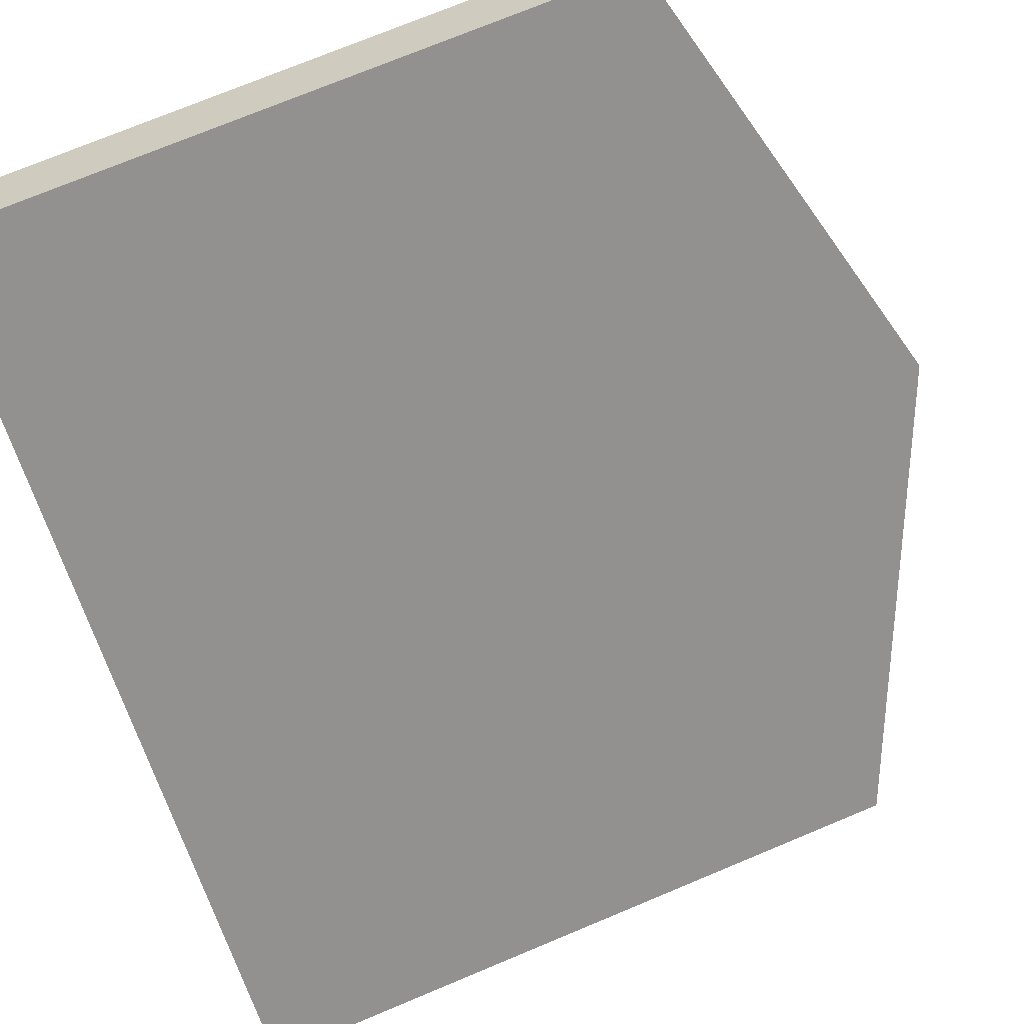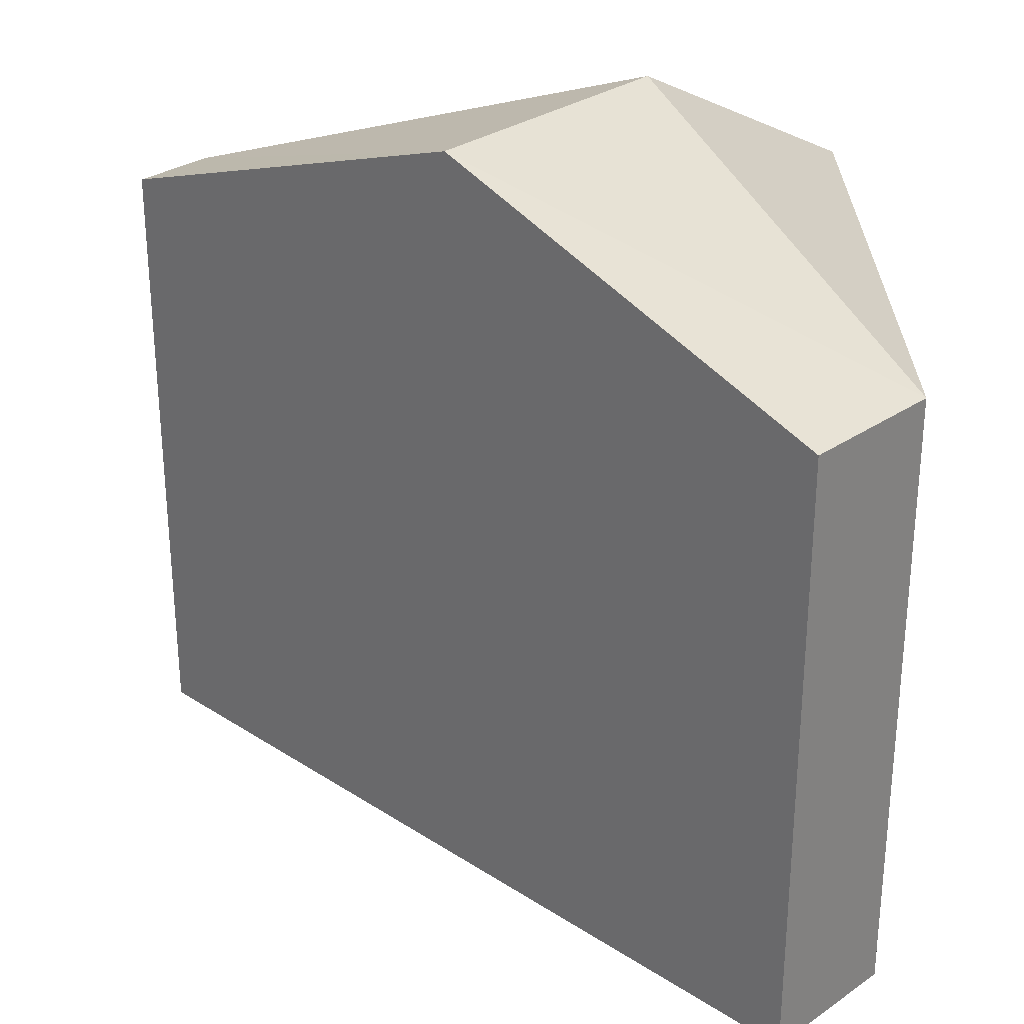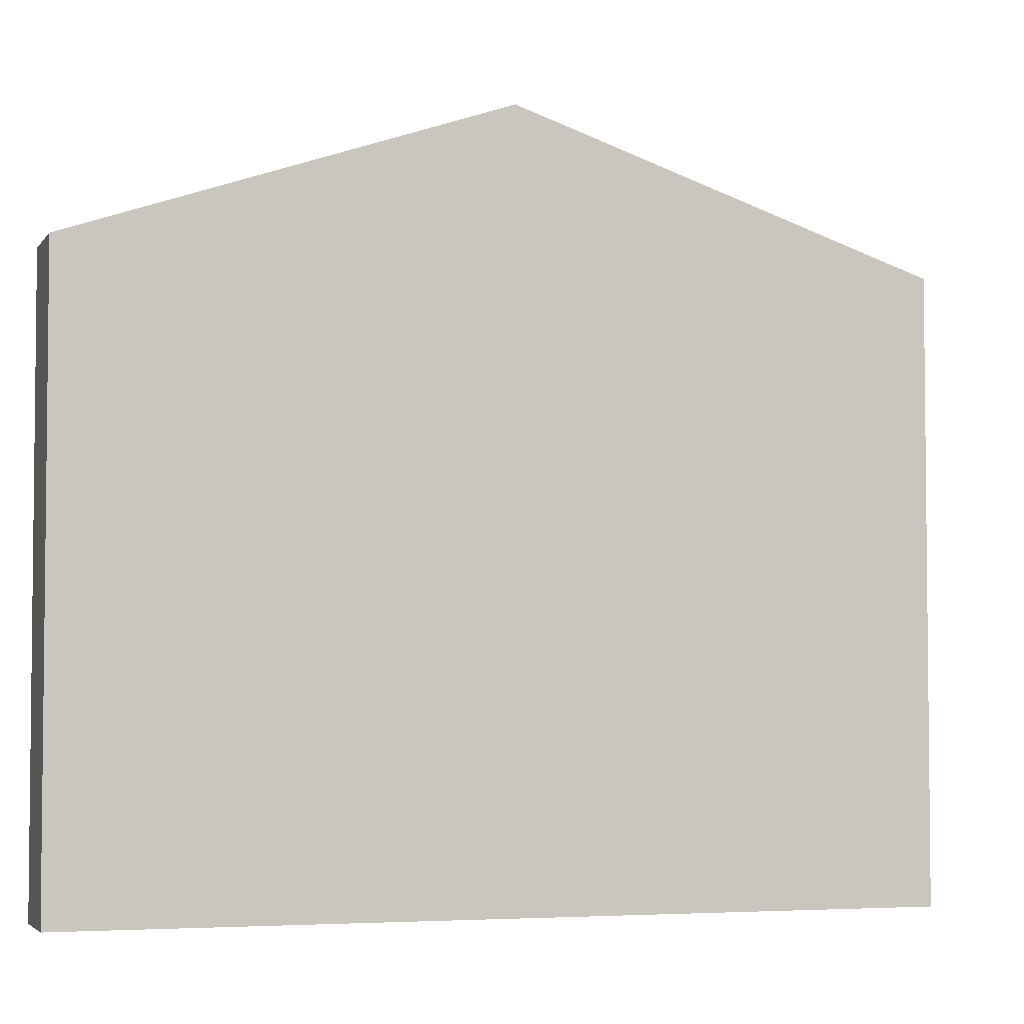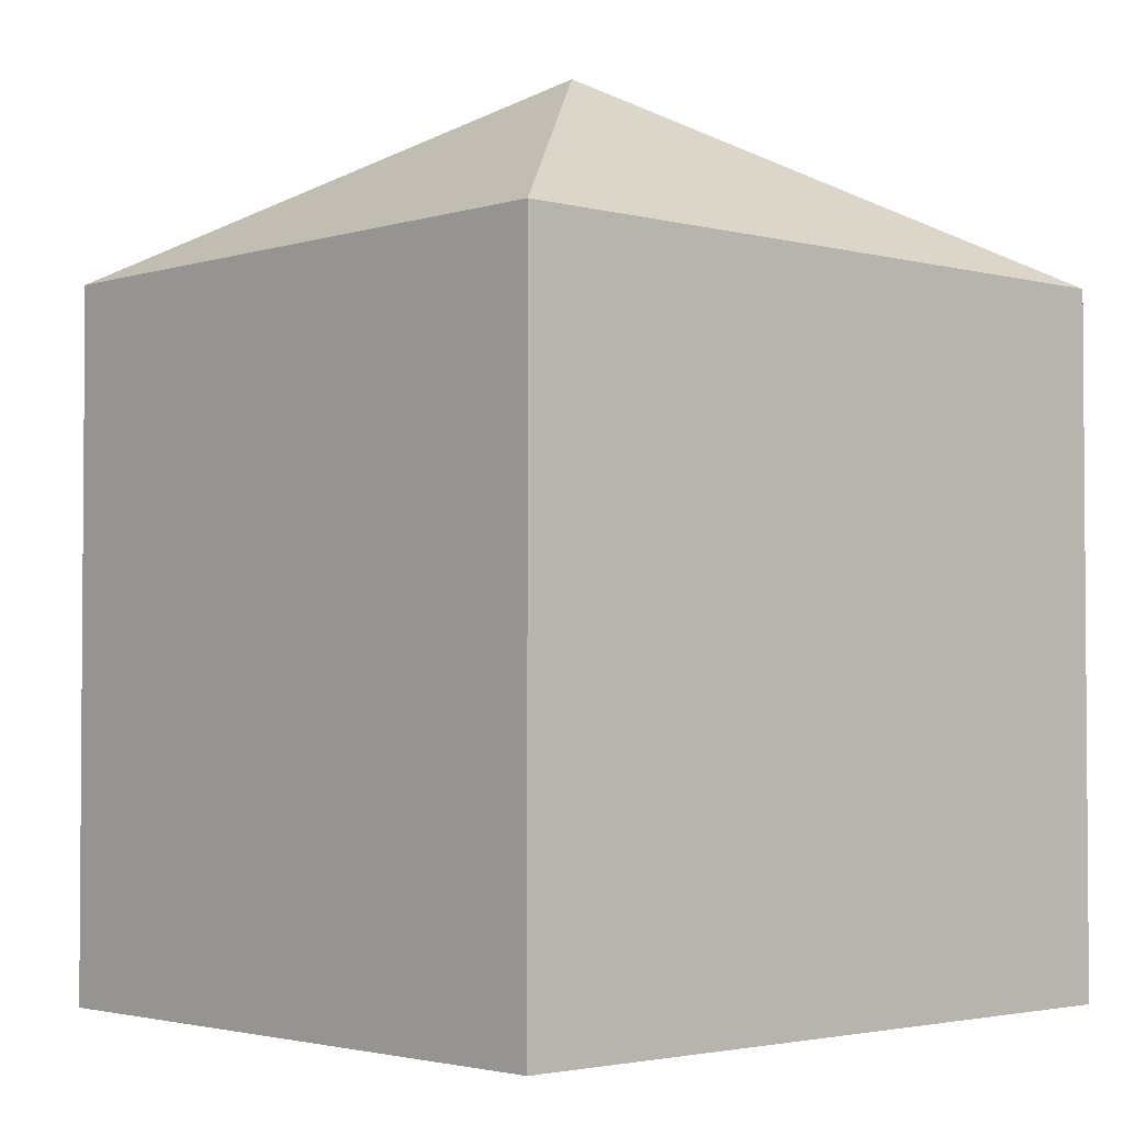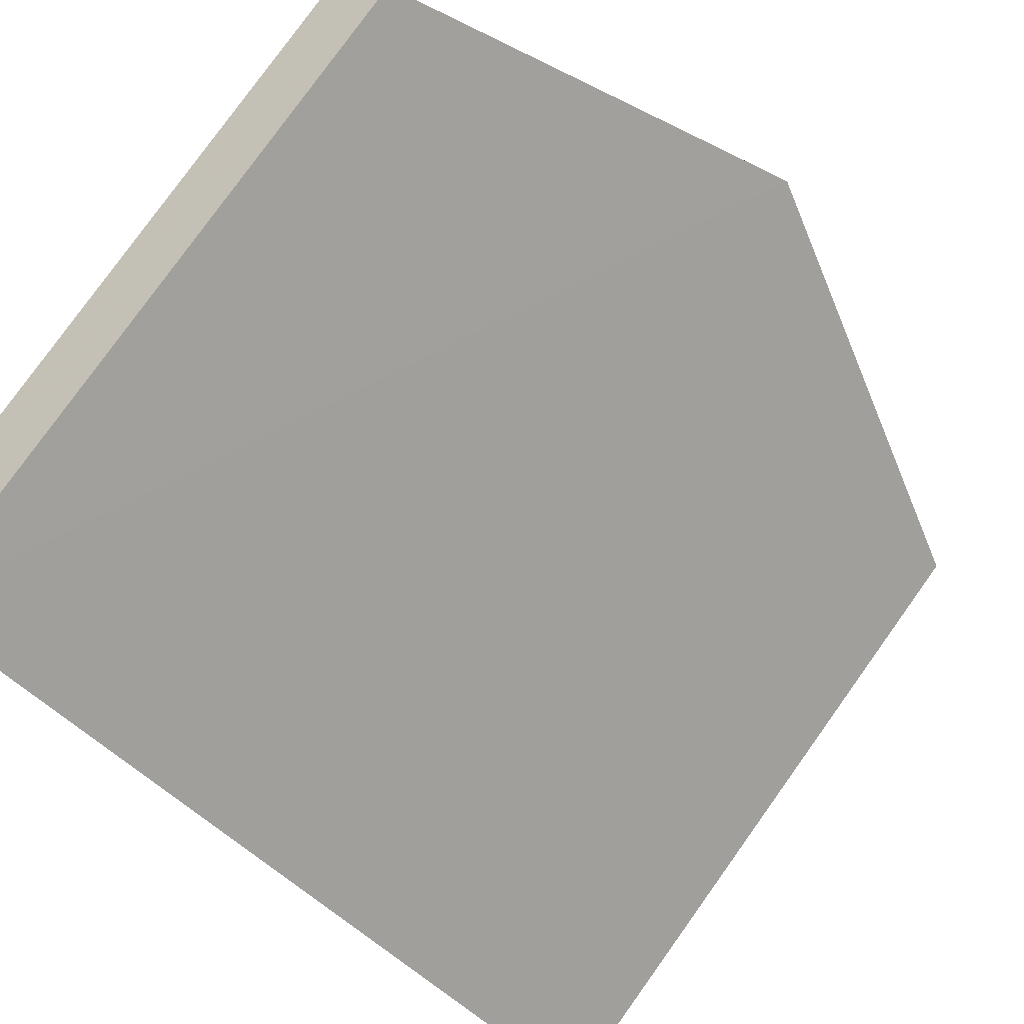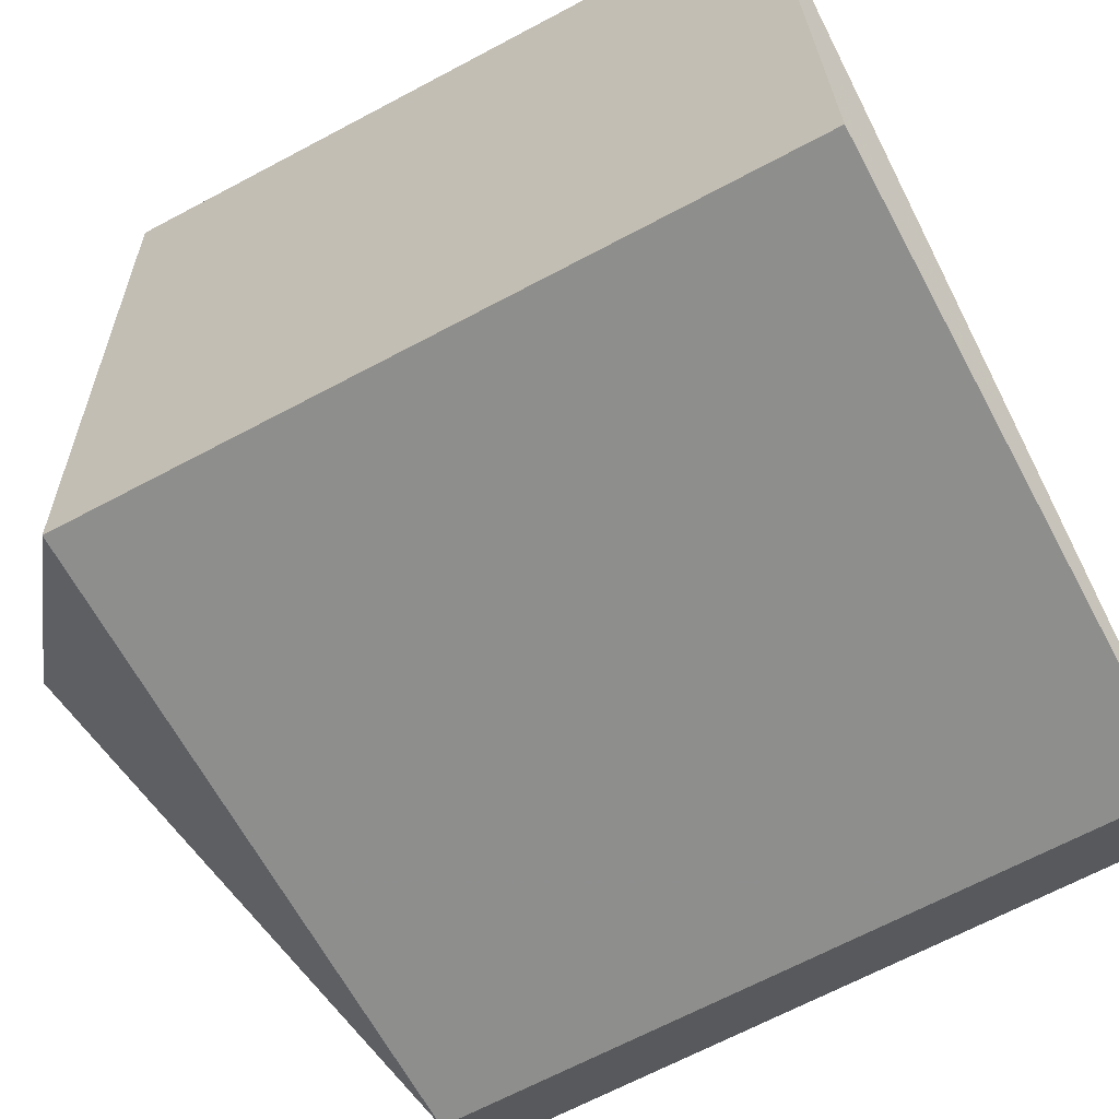
<metadata>
{"format":"obj","ext":"obj","renderer":"f3d","projection":"perspective","resolution":1024,"background":"white","views":[{"elev":73.7,"azim":-112.6,"up":"+Y"},{"elev":29.3,"azim":-93.9,"up":"+Z"},{"elev":-3.9,"azim":-155.1,"up":"+Z"},{"elev":-2.7,"azim":45.0,"up":"+Z"},{"elev":79.2,"azim":-144.4,"up":"+Y"},{"elev":-66.9,"azim":118.1,"up":"+Y"}]}
</metadata>
<code>
v -3.738e+05 -1.041e+05 24.84
v -3.738e+05 -1.041e+05 24.84
v -3.738e+05 -1.041e+05 24.84
v -3.738e+05 -1.041e+05 24.84
v -3.738e+05 -1.041e+05 24.84
v -3.738e+05 -1.041e+05 36.86
v -3.738e+05 -1.041e+05 34.56
v -3.738e+05 -1.041e+05 36.86
v -3.738e+05 -1.041e+05 34.56
v -3.738e+05 -1.041e+05 34.56
v -3.738e+05 -1.041e+05 34.56
v -3.738e+05 -1.041e+05 34.56
f 1 2 3
f 3 4 5
f 3 2 4
f 6 7 8
f 6 9 7
f 10 11 6
f 8 10 6
f 8 7 12
f 8 12 10
f 9 4 2
f 7 9 2
f 12 2 1
f 12 7 2
f 12 1 3
f 10 12 3
f 11 5 6
f 5 4 6
f 4 9 6
f 11 3 5
f 11 10 3

</code>
